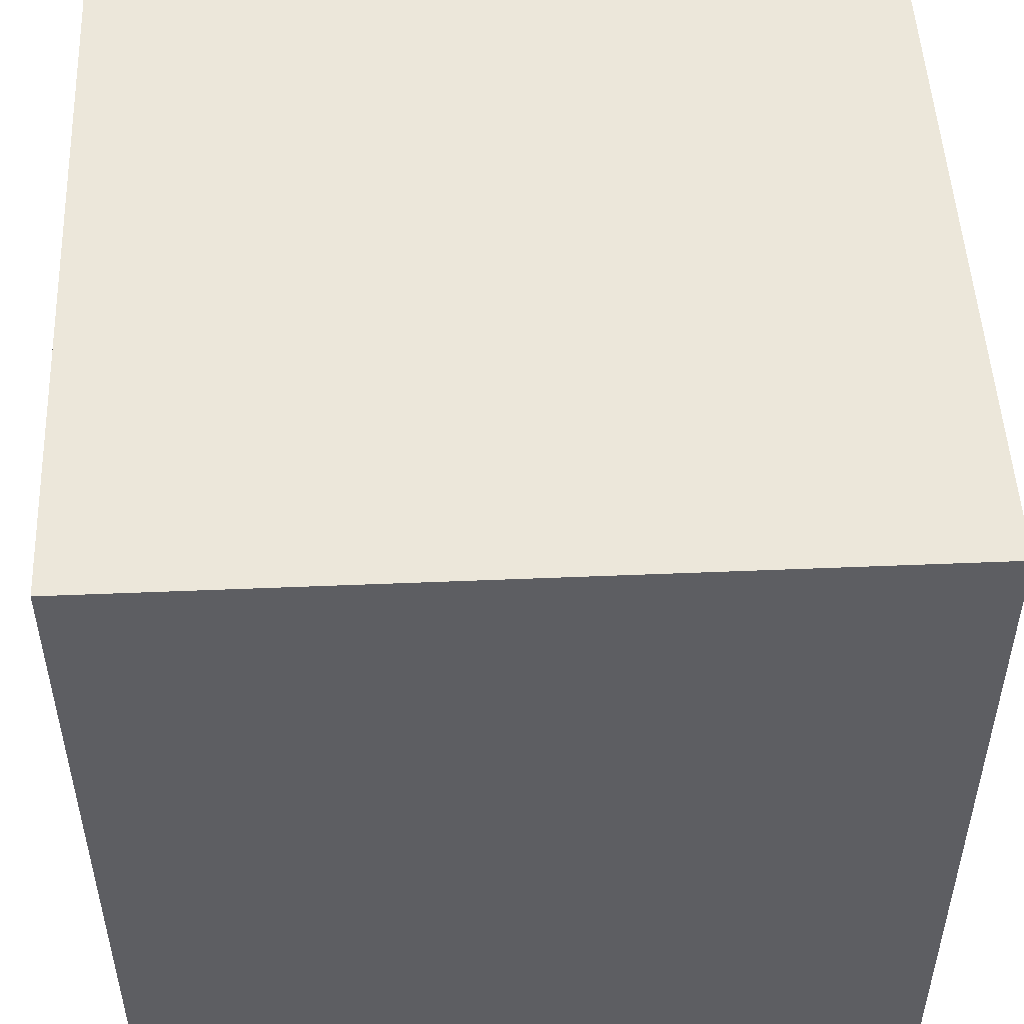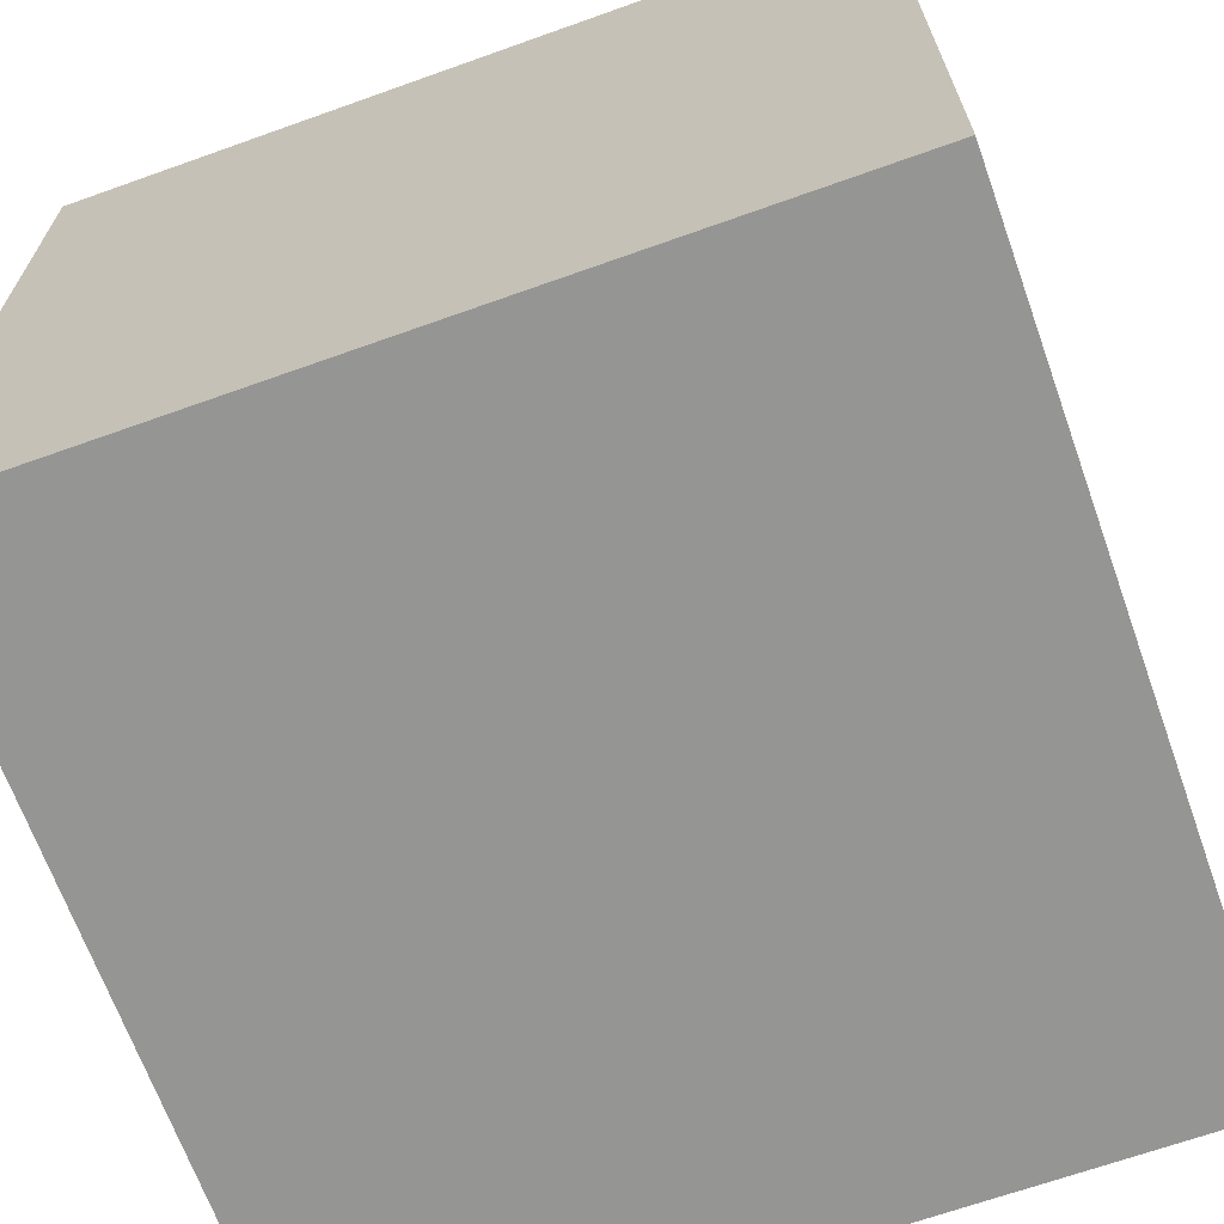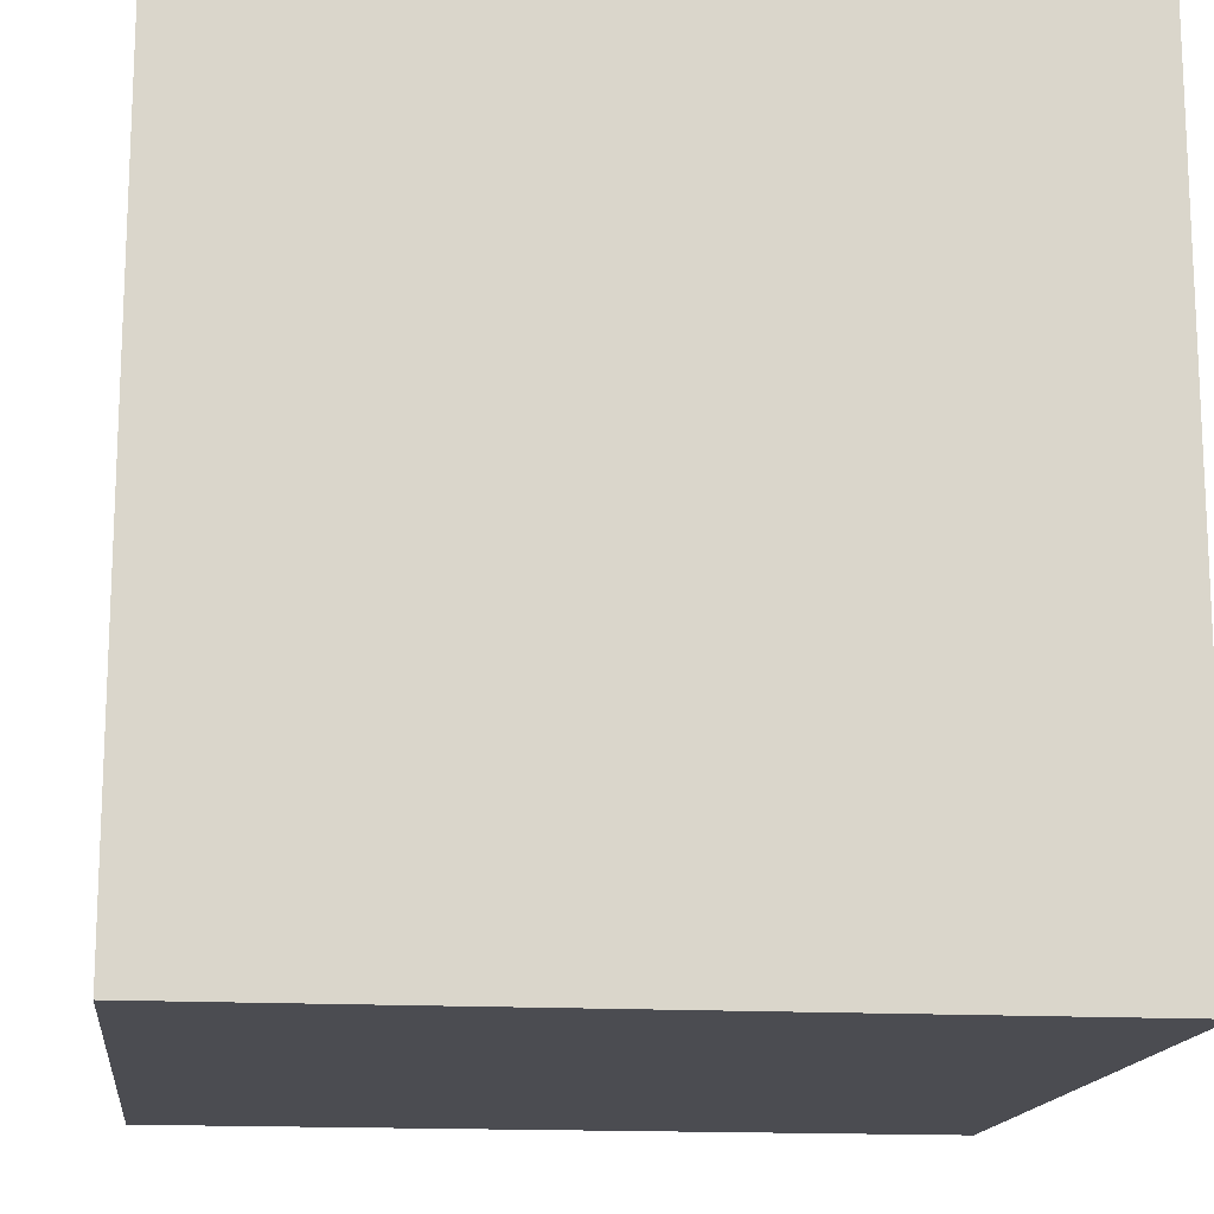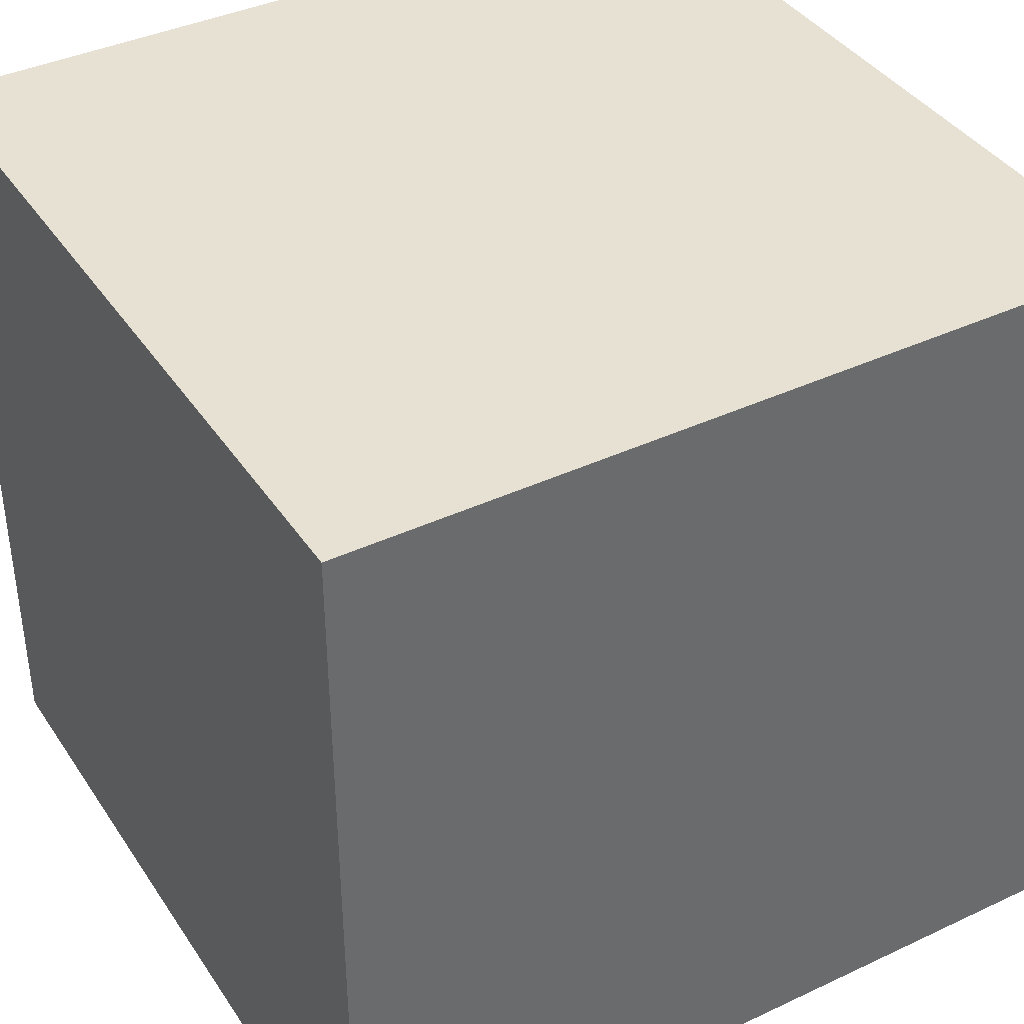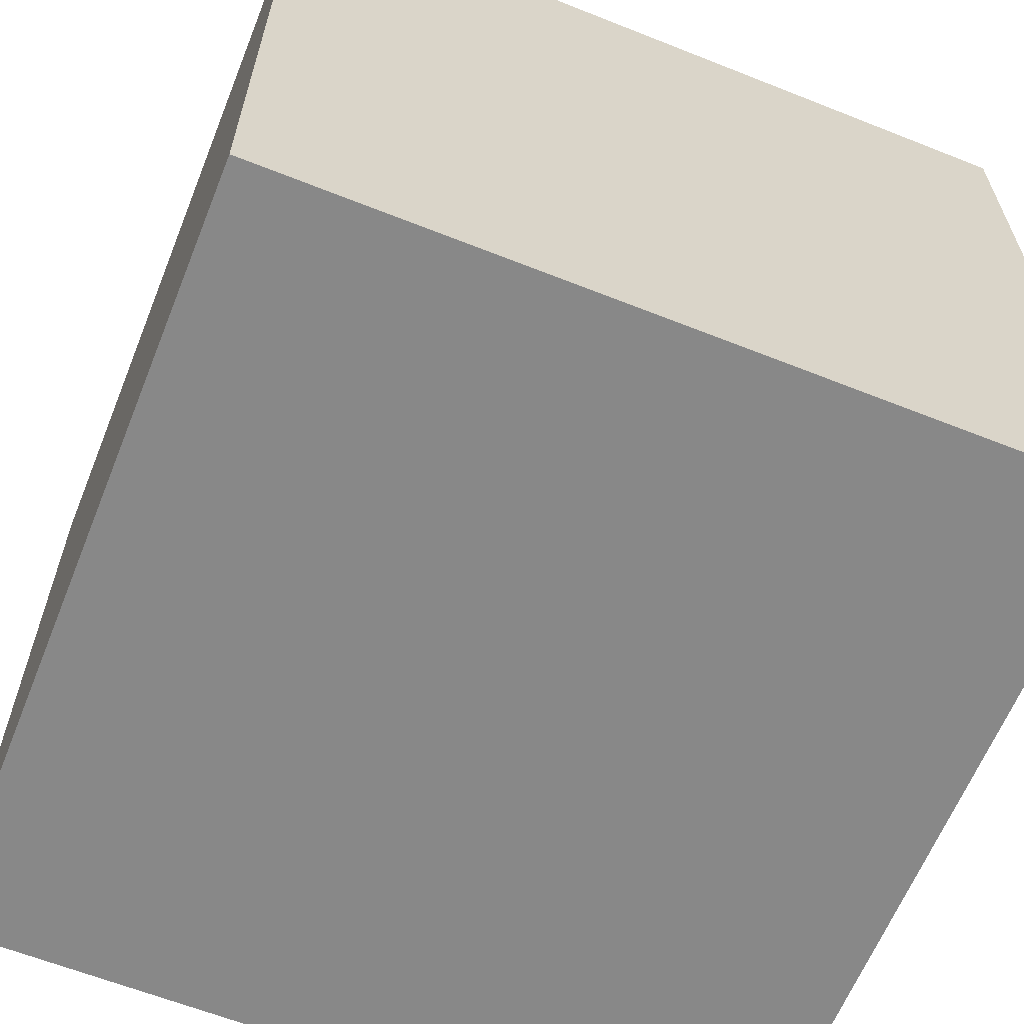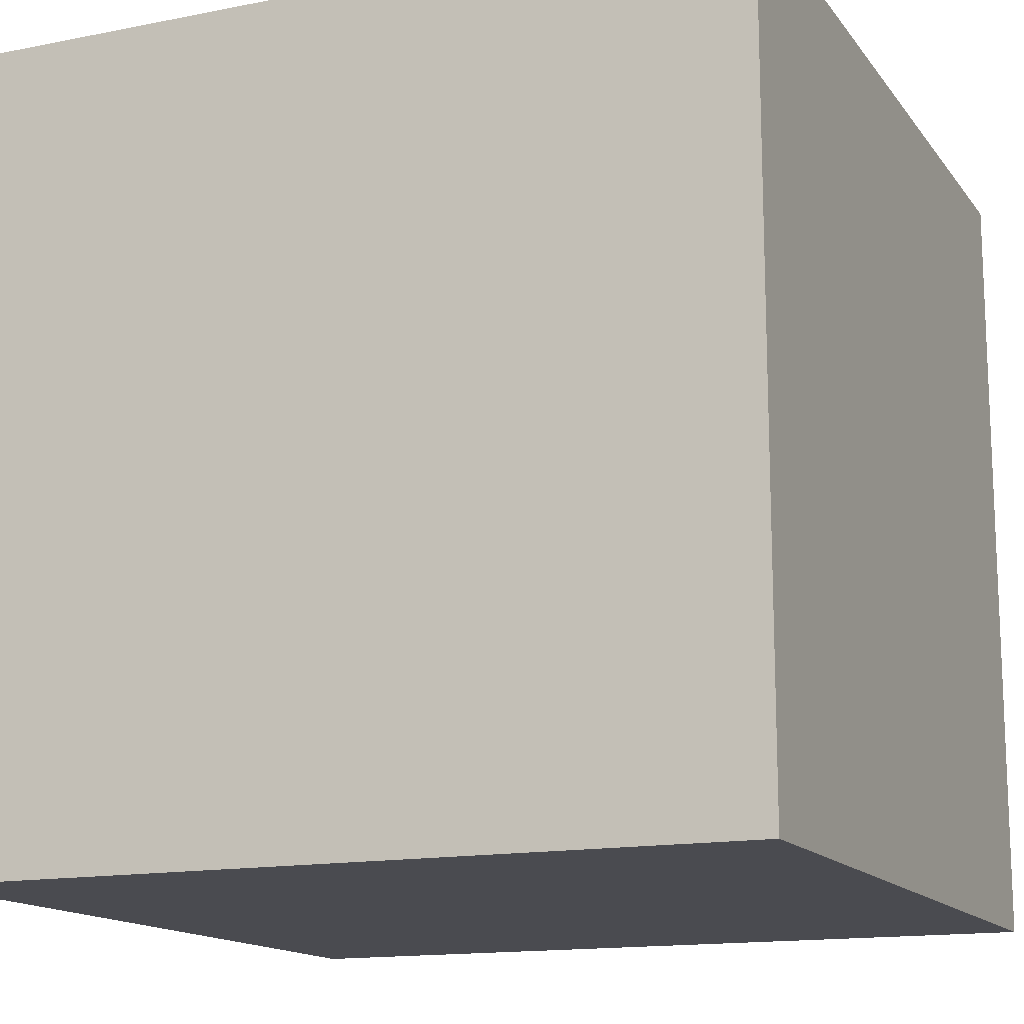
<metadata>
{"format":"obj","ext":"obj","renderer":"f3d","projection":"perspective","resolution":1024,"background":"white","views":[{"elev":50.4,"azim":87.4,"up":"+Z"},{"elev":-67.3,"azim":-70.3,"up":"+Y"},{"elev":-15.4,"azim":83.2,"up":"+Z"},{"elev":39.4,"azim":-30.3,"up":"+Y"},{"elev":-62.9,"azim":158.1,"up":"+Y"},{"elev":-14.6,"azim":-156.6,"up":"+Y"}]}
</metadata>
<code>
g _d_Hotel_Alles_v039_lwo
v -0.5 -0.5 -0.5
v 0.5 -0.5 -0.5
v 0.5 -0.5 0.5
v -0.5 -0.5 0.5
v 0.5 0.5 0.5
v -0.5 0.5 0.5
v 0.5 0.5 -0.5
v -0.5 0.5 -0.5
f 4 1 2 3
f 4 3 5 6
f 3 2 7 5
f 1 8 7 2
f 4 6 8 1
f 6 5 7 8

</code>
